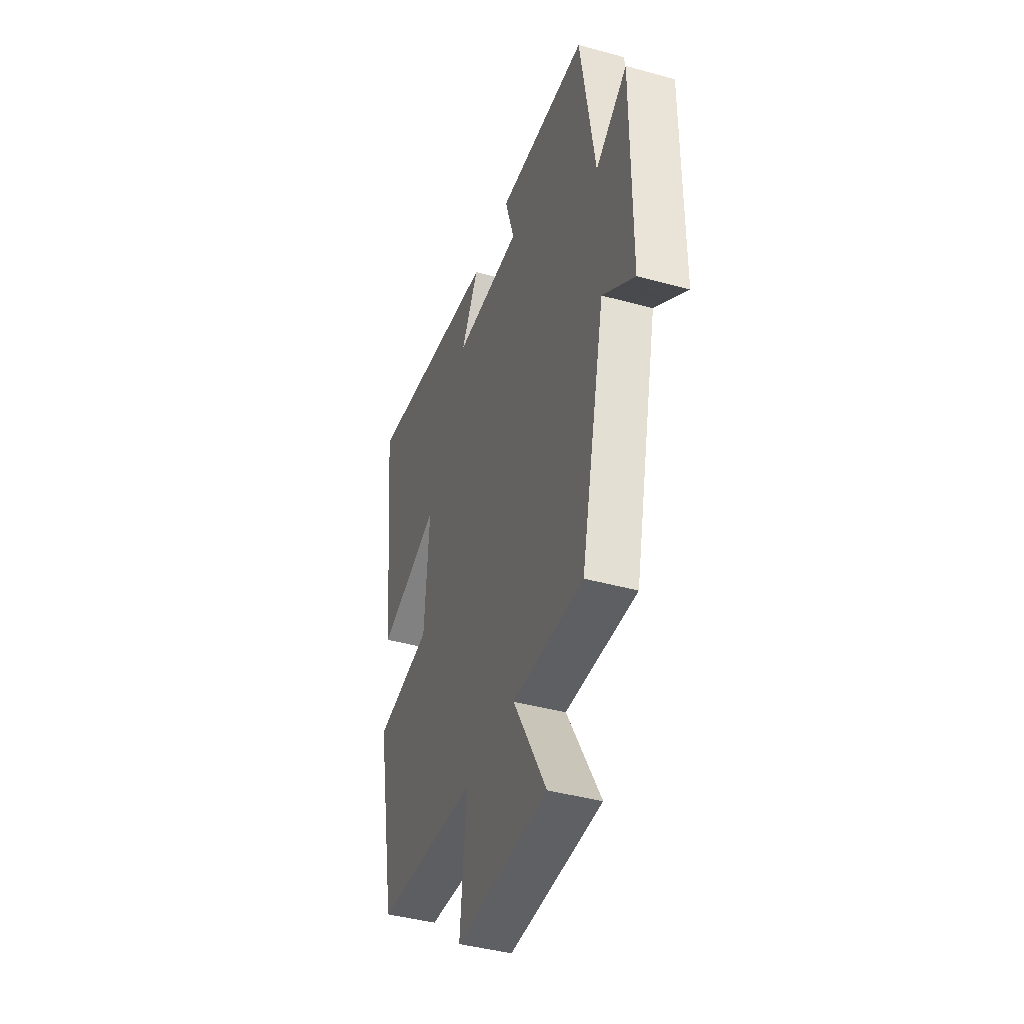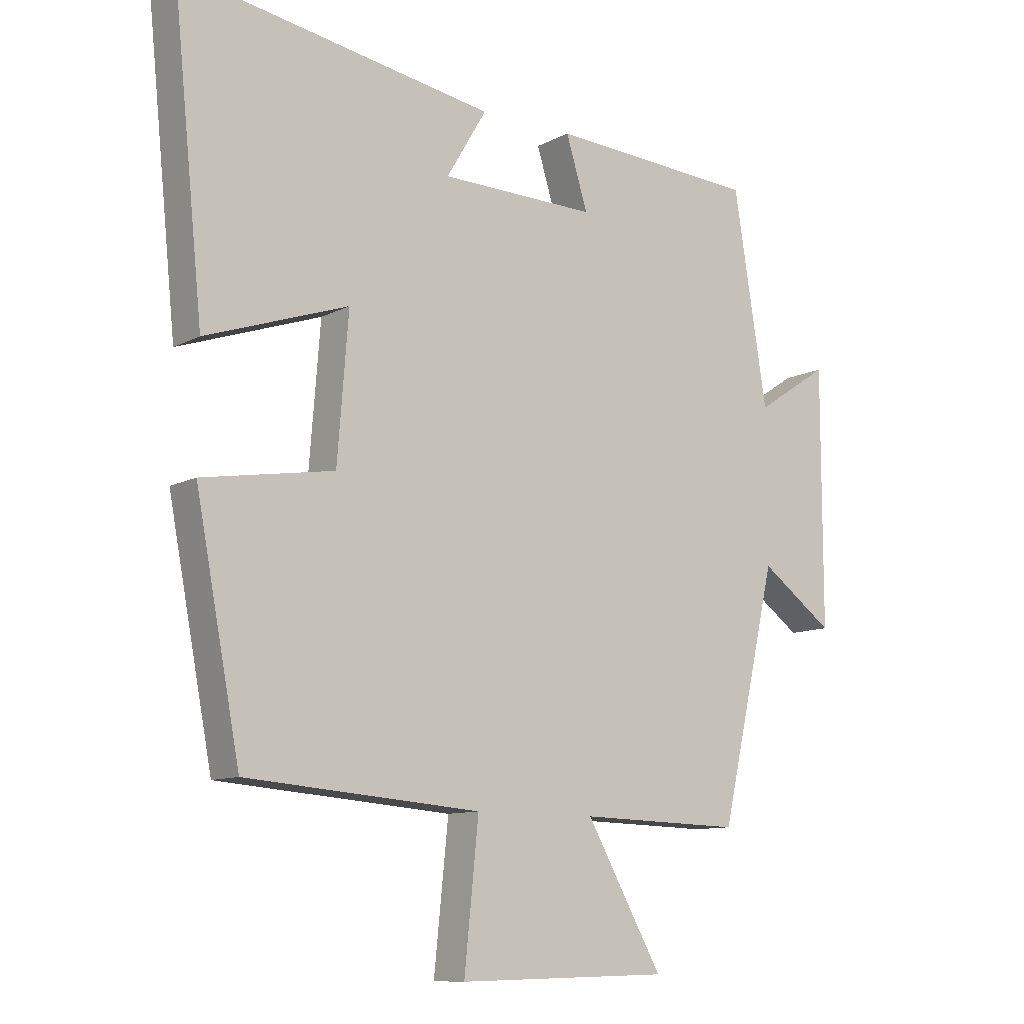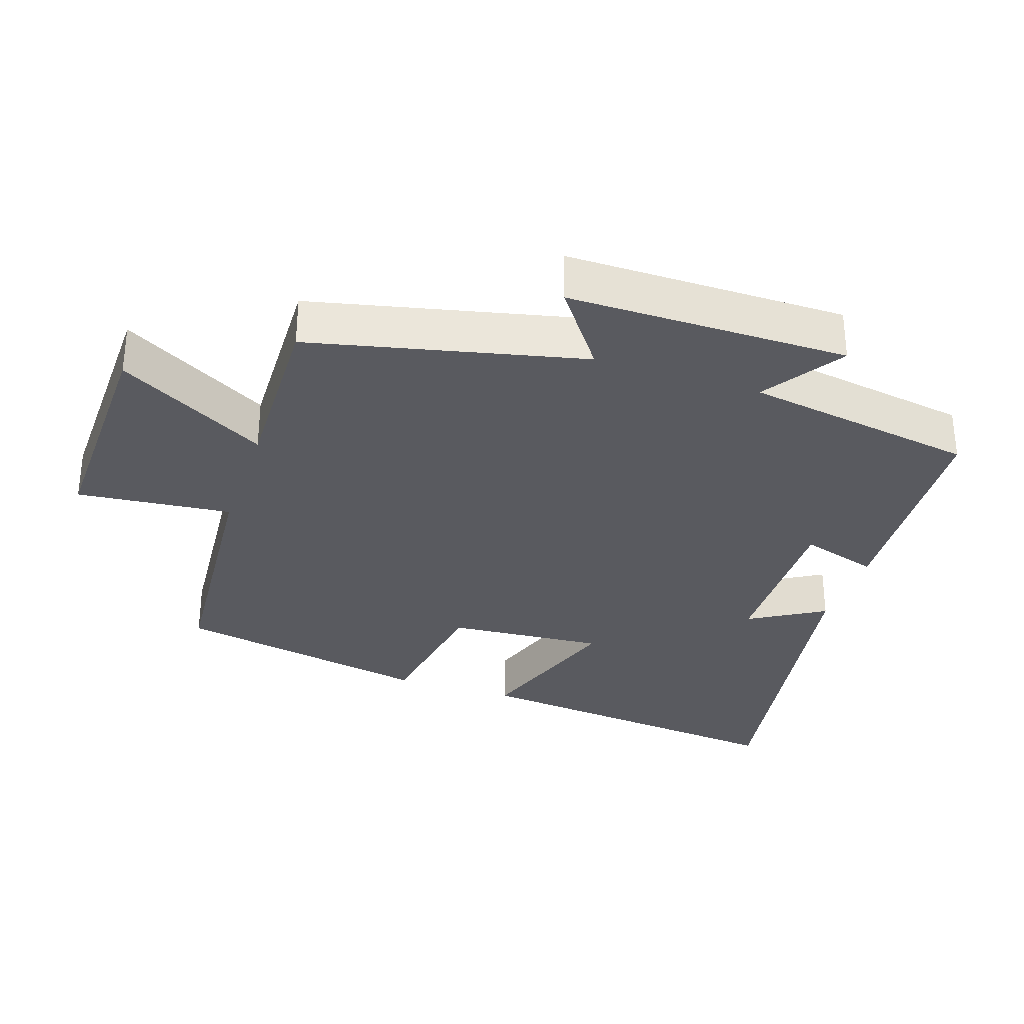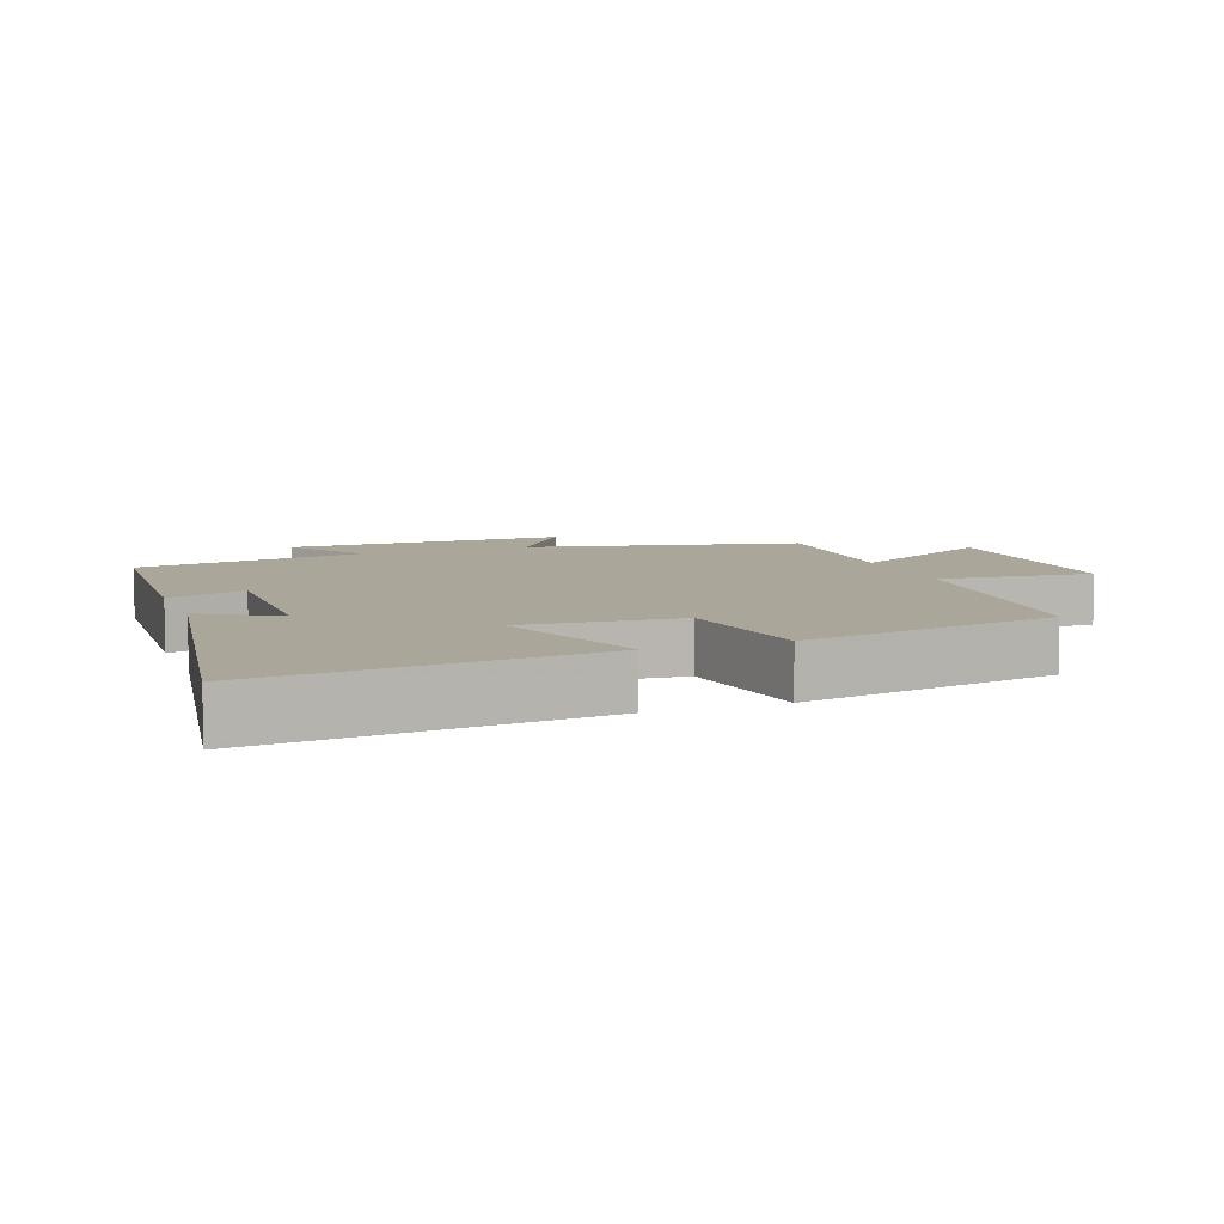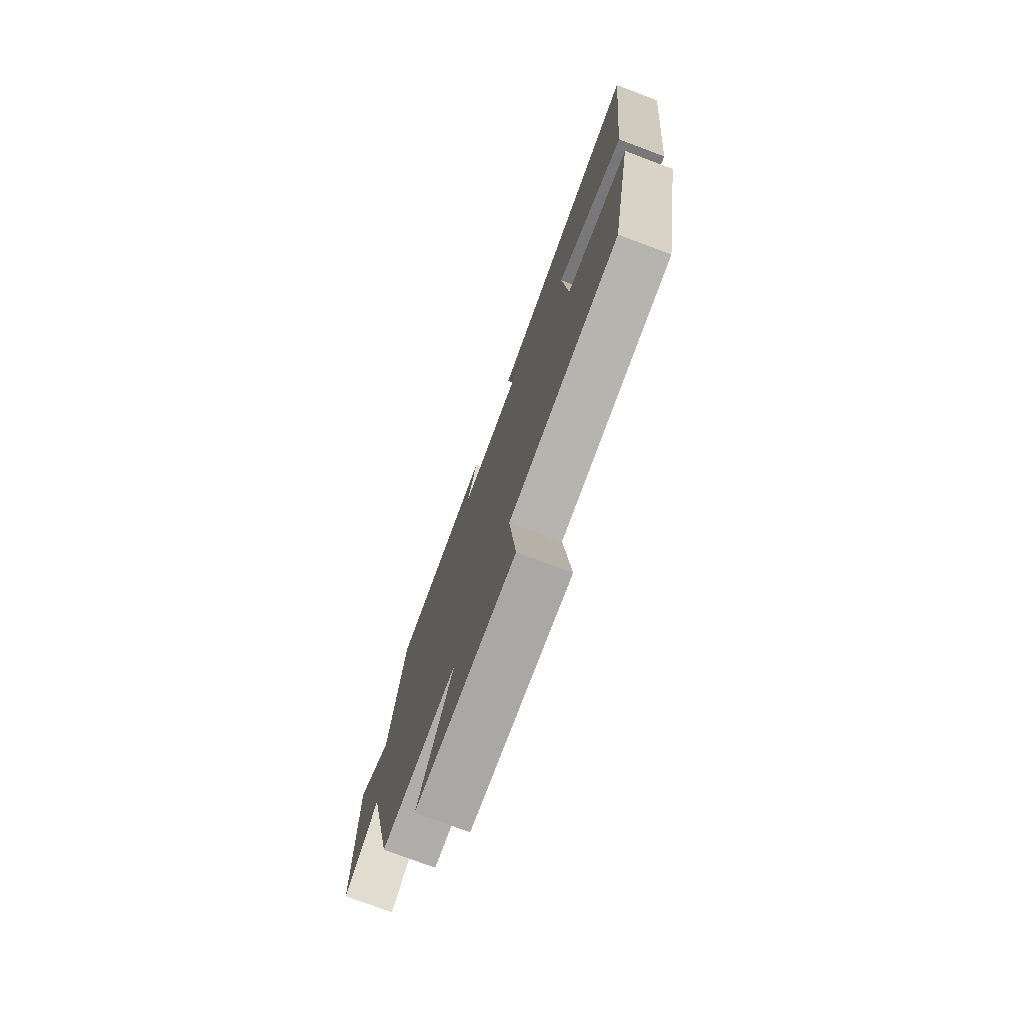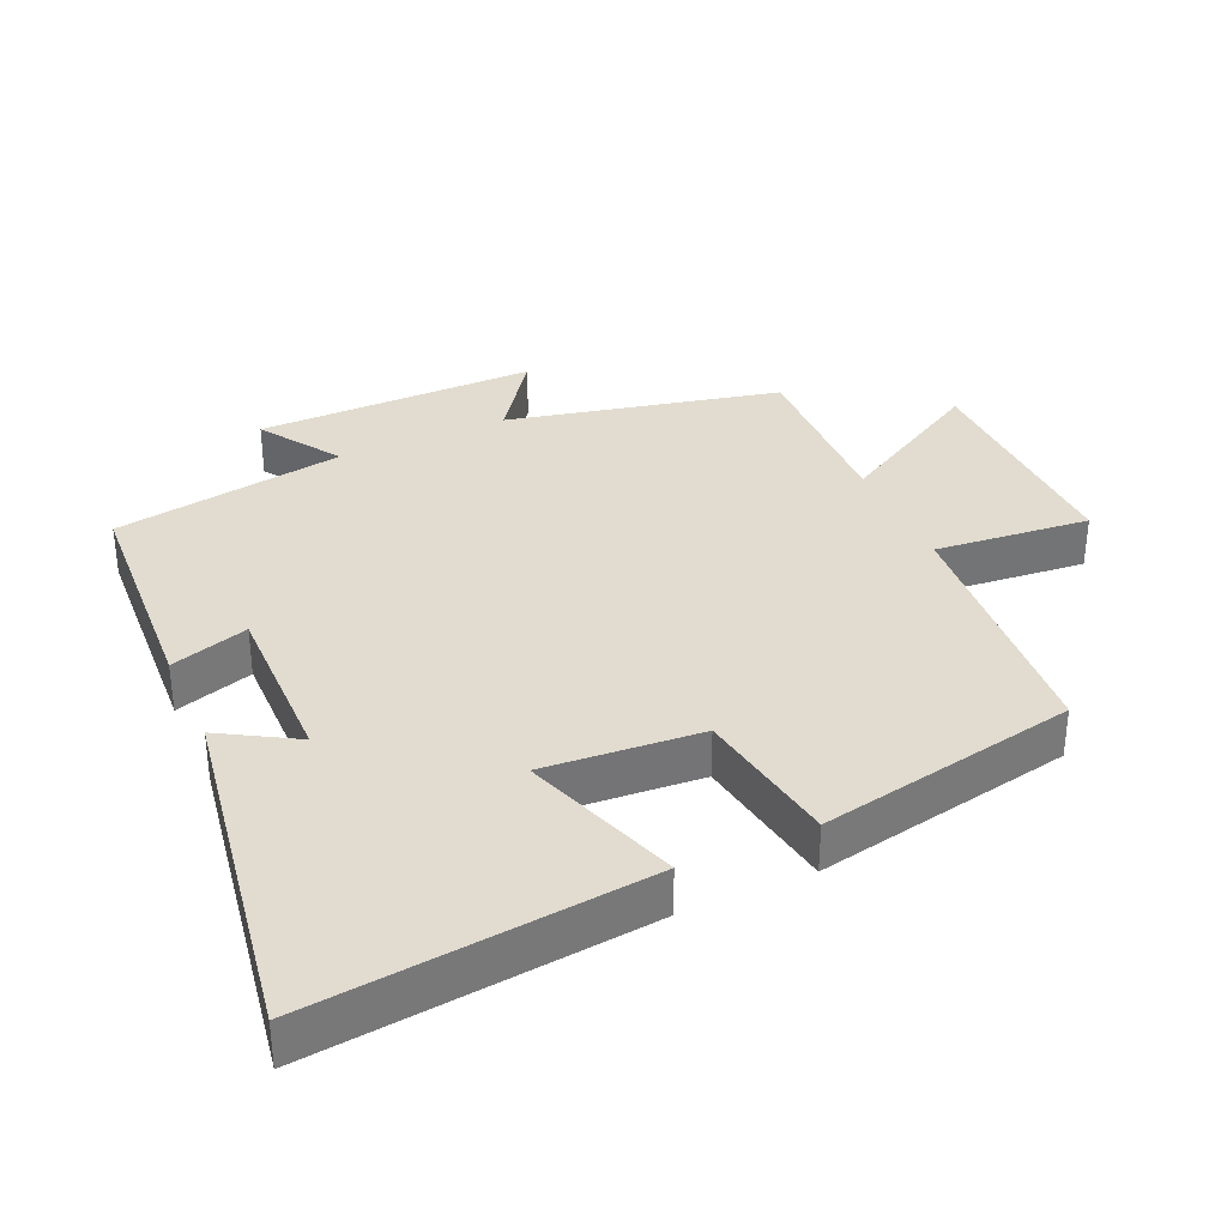
<metadata>
{"format":"obj","ext":"obj","renderer":"f3d","projection":"perspective","resolution":1024,"background":"white","views":[{"elev":-41.9,"azim":-108.4,"up":"+Z"},{"elev":-10.5,"azim":142.6,"up":"+Z"},{"elev":-31.9,"azim":-108.5,"up":"+Y"},{"elev":7.8,"azim":69.8,"up":"+Y"},{"elev":-76.3,"azim":69.5,"up":"+Z"},{"elev":34.4,"azim":65.8,"up":"+Y"}]}
</metadata>
<code>
v -0.409 0.07 -0.507
v -0.5 0.07 -0.108
v -0.618 0.07 -0.194
v -0.618 0.07 0.218
v -0.5 0.07 0.14
v -0.446 0.07 0.48
v -0.11 0.07 0.5
v -0.145 0.07 0.386
v 0.107 0.07 0.39
v 0.042 0.07 0.5
v 0.55 0.07 0.584
v 0.5 0.07 0.094
v 0.27 0.07 0.173
v 0.288 0.07 -0.057
v 0.5 0.07 -0.092
v 0.428 0.07 -0.47
v 0.05 0.07 -0.5
v 0.073 0.07 -0.727
v -0.269 0.07 -0.719
v -0.146 0.07 -0.5
v -0.409 0 -0.507
v -0.5 0 -0.108
v -0.618 0 -0.194
v -0.618 0 0.218
v -0.5 0 0.14
v -0.446 0 0.48
v -0.11 0 0.5
v -0.145 0 0.386
v 0.107 0 0.39
v 0.042 0 0.5
v 0.55 0 0.584
v 0.5 0 0.094
v 0.27 0 0.173
v 0.288 0 -0.057
v 0.5 0 -0.092
v 0.428 0 -0.47
v 0.05 0 -0.5
v 0.073 0 -0.727
v -0.269 0 -0.719
v -0.146 0 -0.5
f 17 18 19 20
f 16 17 20
f 15 16 20
f 14 15 20
f 20 1 2
f 14 20 2
f 13 14 2
f 11 12 13
f 10 11 13
f 9 10 13
f 8 9 13 2
f 7 8 2
f 6 7 2
f 5 6 2
f 2 3 4 5
f 40 39 38 37
f 40 37 36
f 40 36 35
f 40 35 34
f 22 21 40
f 22 40 34
f 22 34 33
f 33 32 31
f 33 31 30
f 33 30 29
f 22 33 29 28
f 22 28 27
f 22 27 26
f 22 26 25
f 25 24 23 22
f 1 21 22 2
f 2 22 23 3
f 3 23 24 4
f 4 24 25 5
f 5 25 26 6
f 6 26 27 7
f 7 27 28 8
f 8 28 29 9
f 9 29 30 10
f 10 30 31 11
f 11 31 32 12
f 12 32 33 13
f 13 33 34 14
f 14 34 35 15
f 15 35 36 16
f 16 36 37 17
f 17 37 38 18
f 18 38 39 19
f 19 39 40 20
f 20 40 21 1

</code>
